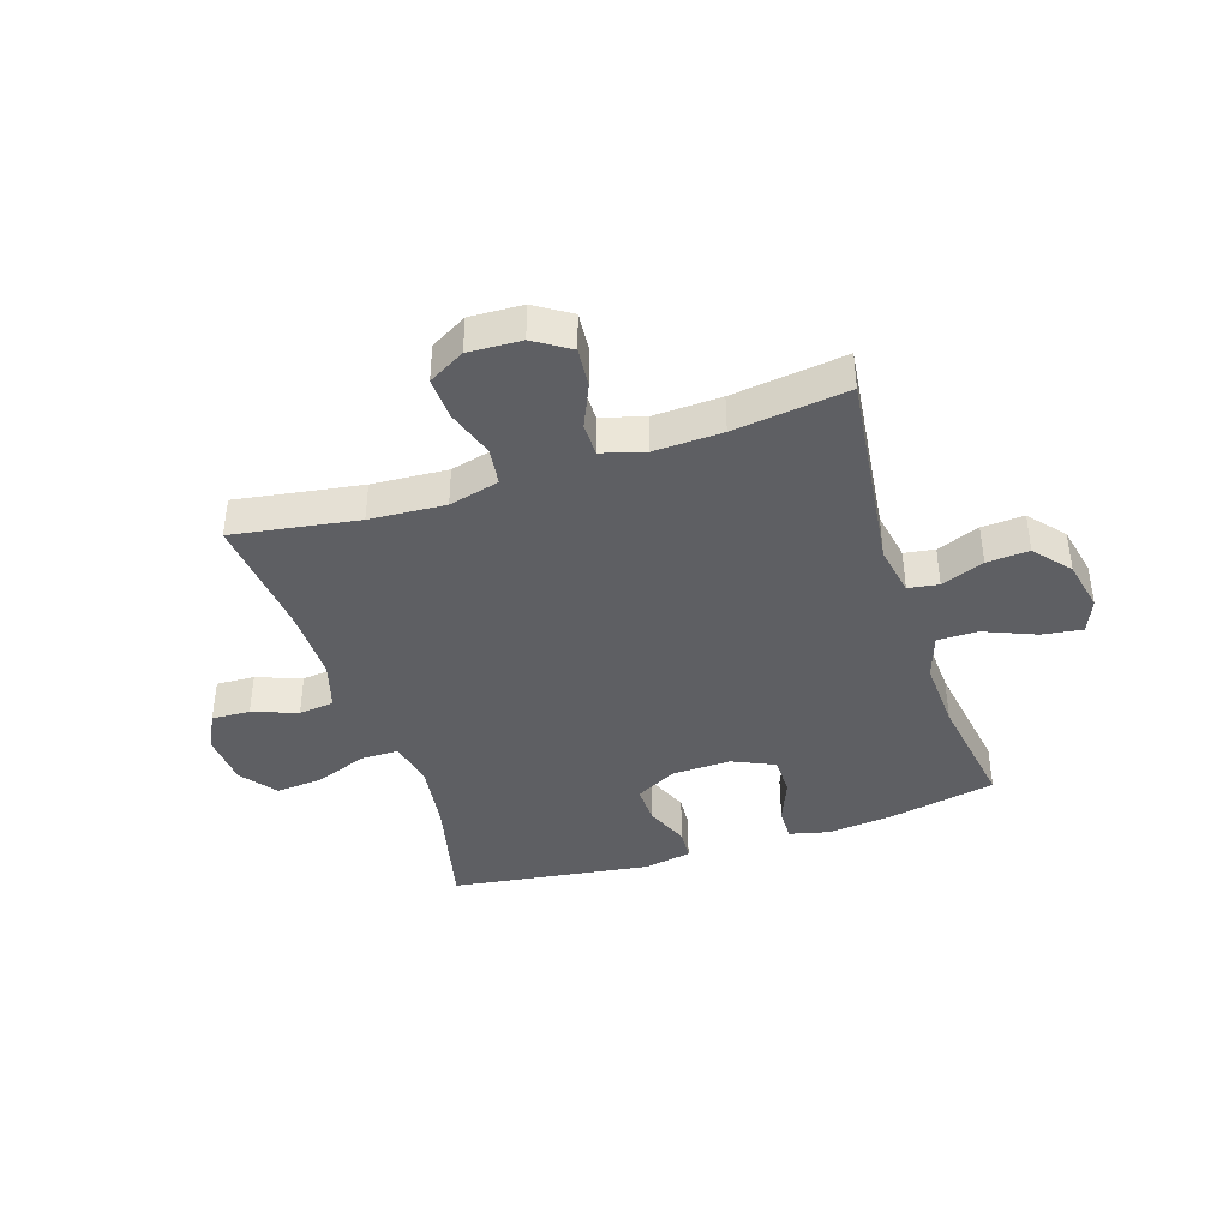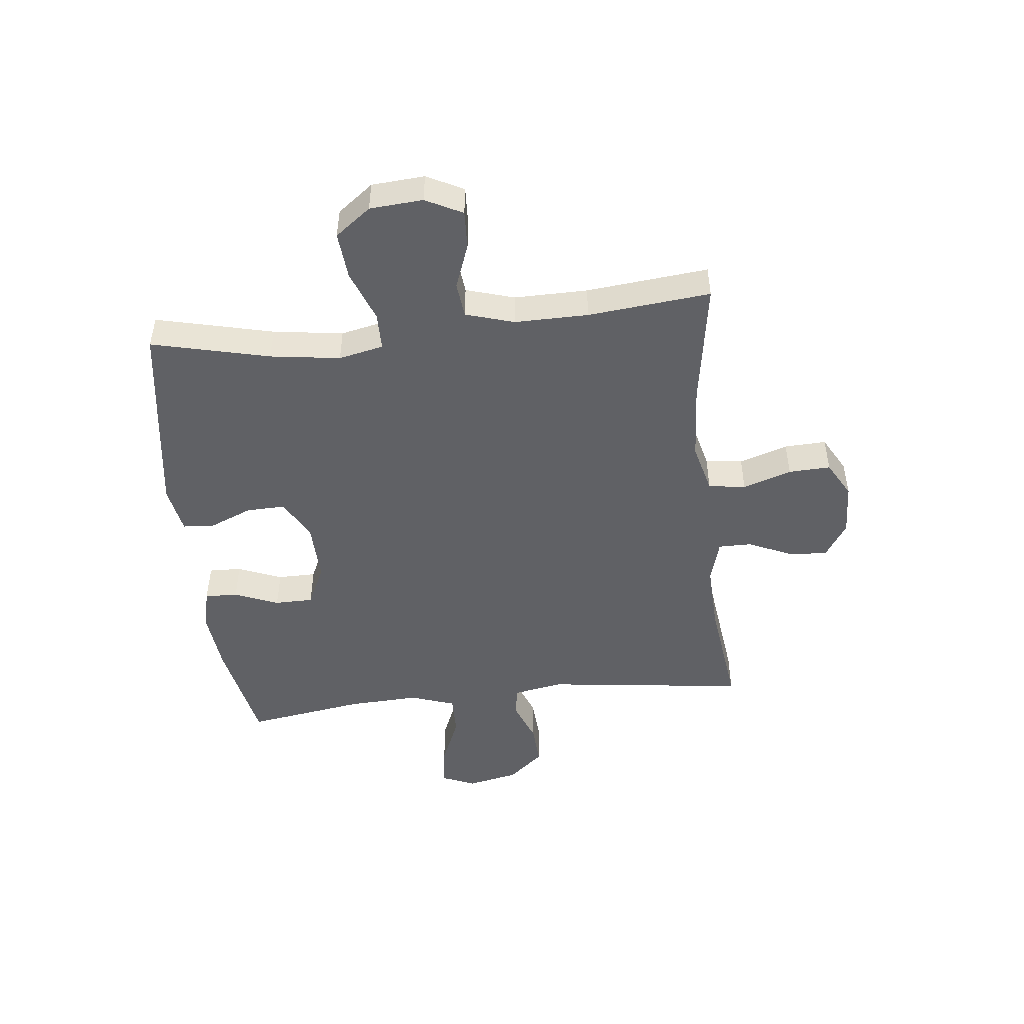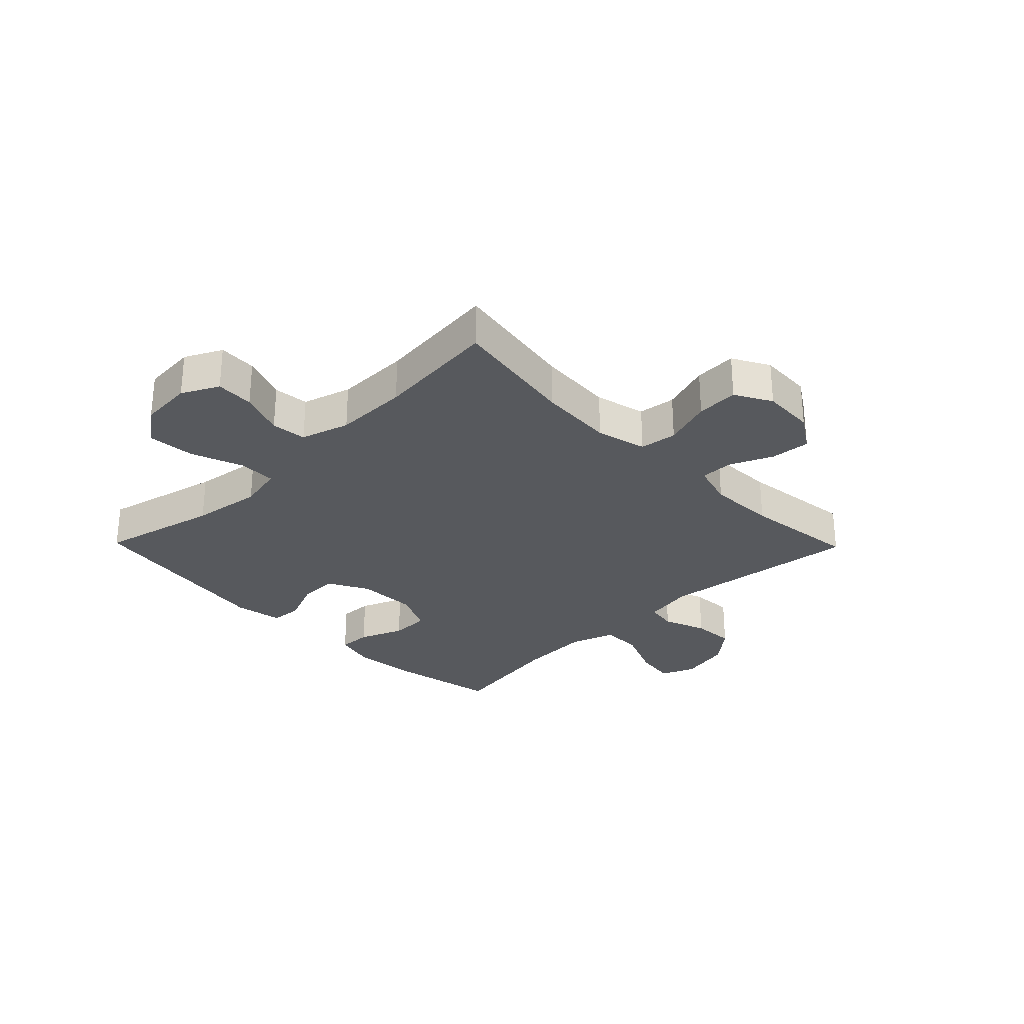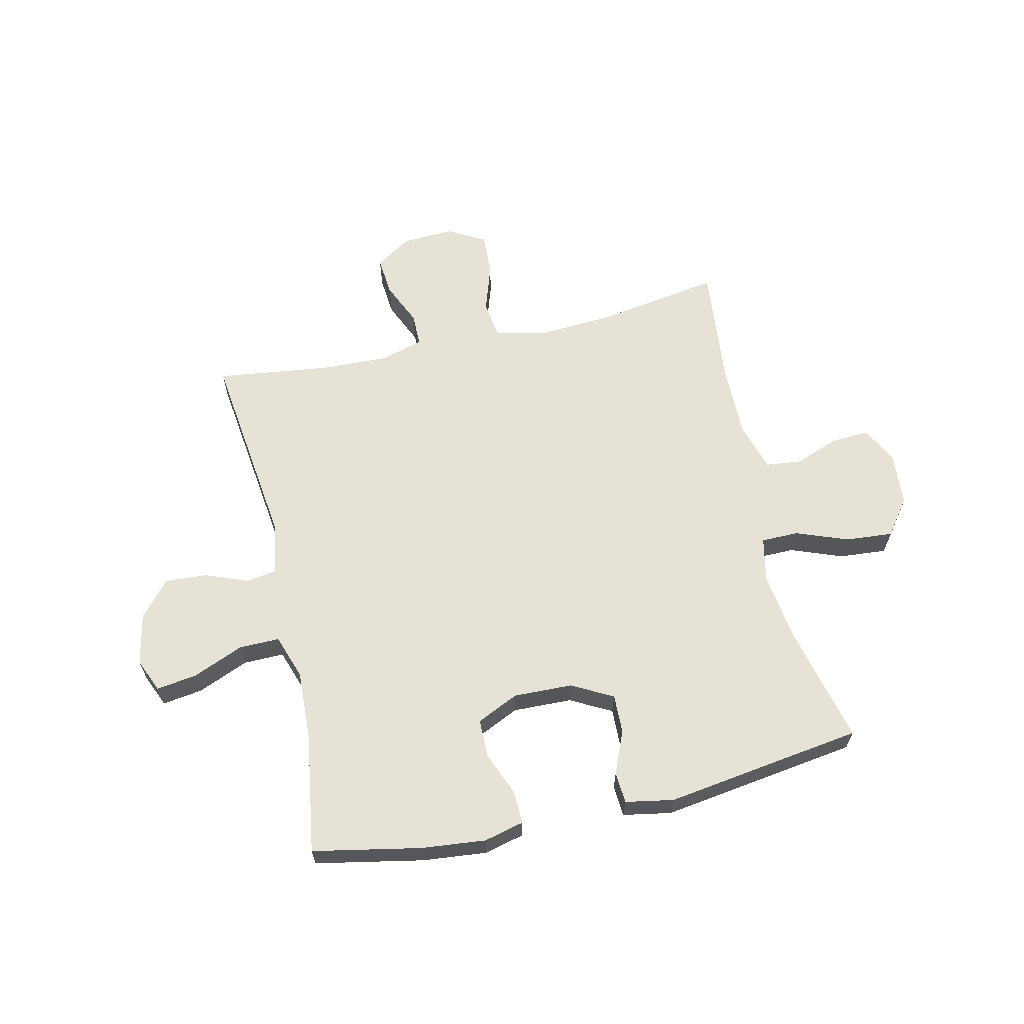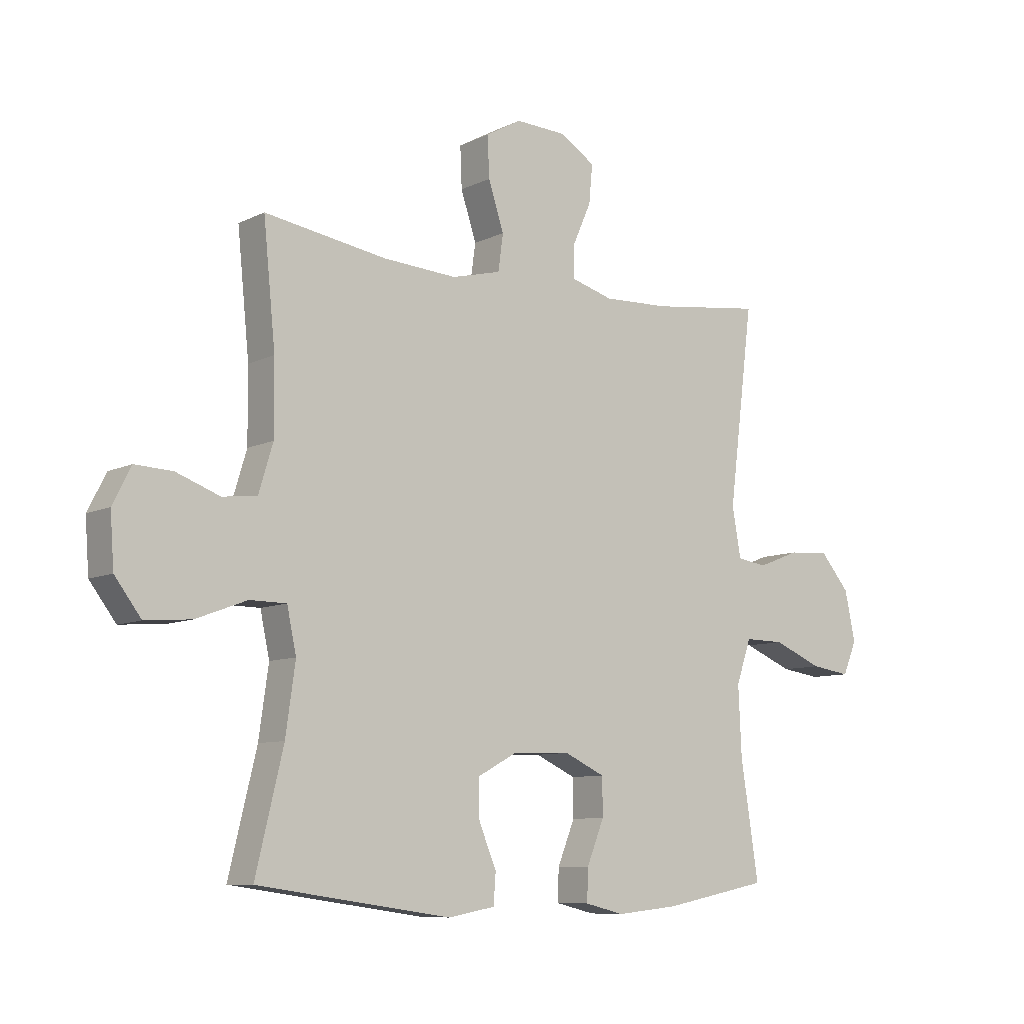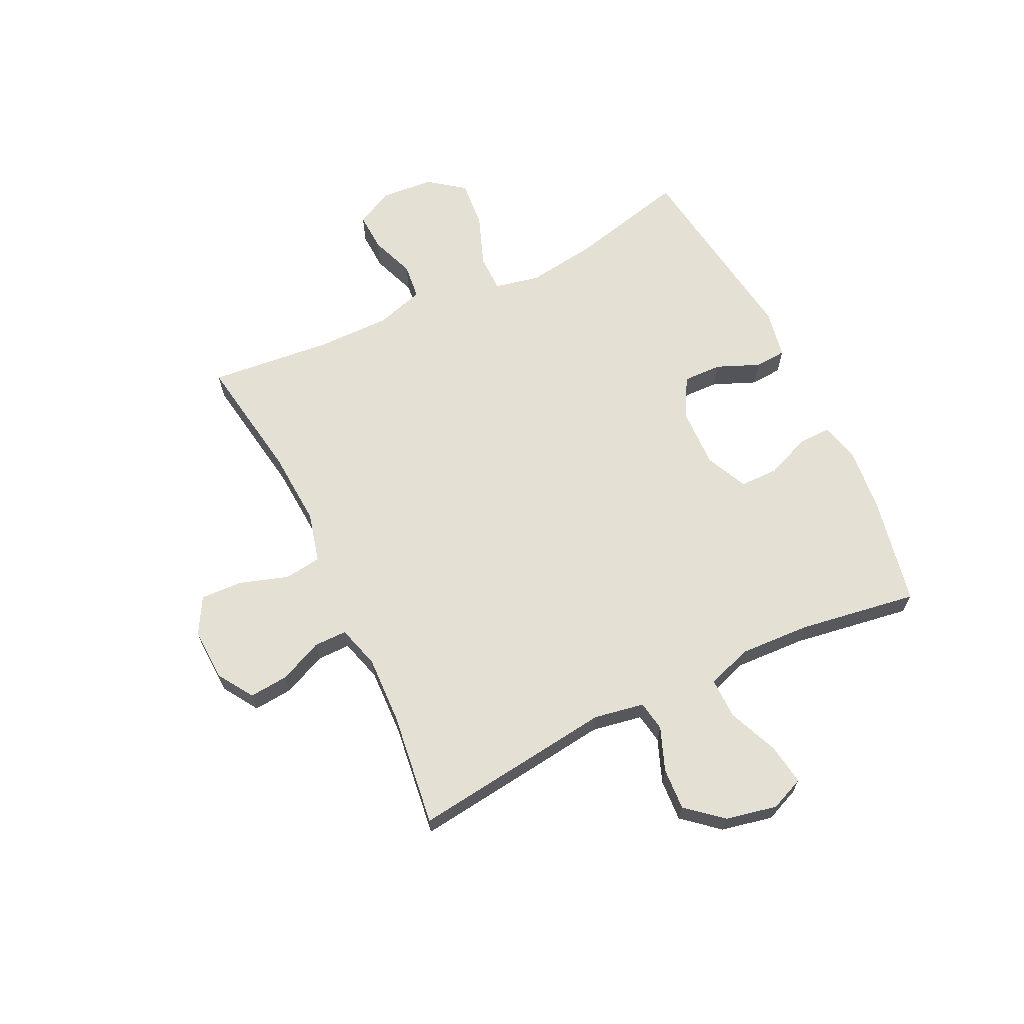
<metadata>
{"format":"obj","ext":"obj","renderer":"f3d","projection":"perspective","resolution":1024,"background":"white","views":[{"elev":-40.8,"azim":18.1,"up":"+Y"},{"elev":-48.5,"azim":-83.7,"up":"+Y"},{"elev":-29.1,"azim":-45.7,"up":"+Y"},{"elev":63.3,"azim":167.2,"up":"+Y"},{"elev":-8.7,"azim":-37.8,"up":"+Z"},{"elev":65.9,"azim":64.3,"up":"+Y"}]}
</metadata>
<code>
o path6076
v -0.1497 0.0375 -0.5738
v -0.06428 0.0375 -0.5583
v -0.06023 0.0375 -0.5028
v -0.09202 0.0375 -0.4268
v -0.09384 0.0375 -0.3578
v -0.0214 0.0375 -0.3187
v 0.08349 0.0375 -0.3155
v 0.1575 0.0375 -0.3499
v 0.1581 0.0375 -0.4183
v 0.1265 0.0375 -0.4964
v 0.1246 0.0375 -0.5548
v 0.1959 0.0375 -0.5722
v 0.3093 0.0375 -0.5607
v 0.5009 0.0375 -0.5231
v 0.4684 0.0375 -0.3121
v 0.4626 0.0375 -0.1869
v 0.4897 0.0375 -0.1075
v 0.5616 0.0375 -0.1084
v 0.6517 0.0375 -0.1459
v 0.7236 0.0375 -0.1563
v 0.7487 0.0375 -0.09652
v 0.7296 0.0375 -0.005547
v 0.6764 0.0375 0.05722
v 0.6015 0.0375 0.05272
v 0.5257 0.0375 0.02336
v 0.4719 0.0375 0.03187
v 0.456 0.0375 0.1213
v 0.5009 0.0375 0.4788
v 0.2989 0.0375 0.453
v 0.1789 0.0375 0.4486
v 0.1024 0.0375 0.4706
v 0.1026 0.0375 0.5291
v 0.1366 0.0375 0.6058
v 0.1428 0.0375 0.6754
v 0.07981 0.0375 0.716
v -0.01354 0.0375 0.7202
v -0.07812 0.0375 0.684
v -0.07514 0.0375 0.6097
v -0.04687 0.0375 0.5234
v -0.05587 0.0375 0.4573
v -0.1451 0.0375 0.4348
v -0.2788 0.0375 0.4434
v -0.5008 0.0375 0.4788
v -0.4792 0.0375 0.2616
v -0.4781 0.0375 0.1312
v -0.5041 0.0375 0.0451
v -0.5667 0.0375 0.03824
v -0.6458 0.0375 0.06764
v -0.7136 0.0375 0.07079
v -0.7467 0.0375 0.005558
v -0.7399 0.0375 -0.08861
v -0.6922 0.0375 -0.1519
v -0.6084 0.0375 -0.145
v -0.5166 0.0375 -0.1103
v -0.4503 0.0375 -0.1109
v -0.4334 0.0375 -0.1903
v -0.4508 0.0375 -0.3144
v -0.5008 0.0375 -0.5231
v -0.1497 -0.0375 -0.5738
v -0.06428 -0.0375 -0.5583
v -0.06023 -0.0375 -0.5028
v -0.09202 -0.0375 -0.4268
v -0.09384 -0.0375 -0.3578
v -0.0214 -0.0375 -0.3187
v 0.08349 -0.0375 -0.3155
v 0.1575 -0.0375 -0.3499
v 0.1581 -0.0375 -0.4183
v 0.1265 -0.0375 -0.4964
v 0.1246 -0.0375 -0.5548
v 0.1959 -0.0375 -0.5722
v 0.3093 -0.0375 -0.5607
v 0.5009 -0.0375 -0.5231
v 0.4684 -0.0375 -0.3121
v 0.4626 -0.0375 -0.1869
v 0.4897 -0.0375 -0.1075
v 0.5616 -0.0375 -0.1084
v 0.6517 -0.0375 -0.1459
v 0.7236 -0.0375 -0.1563
v 0.7487 -0.0375 -0.09652
v 0.7296 -0.0375 -0.005547
v 0.6764 -0.0375 0.05722
v 0.6015 -0.0375 0.05272
v 0.5257 -0.0375 0.02336
v 0.4719 -0.0375 0.03187
v 0.456 -0.0375 0.1213
v 0.5009 -0.0375 0.4788
v 0.2989 -0.0375 0.453
v 0.1789 -0.0375 0.4486
v 0.1024 -0.0375 0.4706
v 0.1026 -0.0375 0.5291
v 0.1366 -0.0375 0.6058
v 0.1428 -0.0375 0.6754
v 0.07981 -0.0375 0.716
v -0.01354 -0.0375 0.7202
v -0.07812 -0.0375 0.684
v -0.07514 -0.0375 0.6097
v -0.04687 -0.0375 0.5234
v -0.05587 -0.0375 0.4573
v -0.1451 -0.0375 0.4348
v -0.2788 -0.0375 0.4434
v -0.5008 -0.0375 0.4788
v -0.4792 -0.0375 0.2616
v -0.4781 -0.0375 0.1312
v -0.5041 -0.0375 0.0451
v -0.5667 -0.0375 0.03824
v -0.6458 -0.0375 0.06764
v -0.7136 -0.0375 0.07079
v -0.7467 -0.0375 0.005558
v -0.7399 -0.0375 -0.08861
v -0.6922 -0.0375 -0.1519
v -0.6084 -0.0375 -0.145
v -0.5166 -0.0375 -0.1103
v -0.4503 -0.0375 -0.1109
v -0.4334 -0.0375 -0.1903
v -0.4508 -0.0375 -0.3144
v -0.5008 -0.0375 -0.5231
v 0.7236 0.0375 -0.1563
v 0.7236 0.0375 -0.1563
v 0.7487 0.0375 -0.09652
v 0.7296 0.0375 -0.005547
v 0.6764 0.0375 0.05722
v 0.6517 0.0375 -0.1459
v 0.6015 0.0375 0.05272
v 0.5616 0.0375 -0.1084
v 0.5257 0.0375 0.02336
v 0.4897 0.0375 -0.1075
v 0.4897 0.0375 -0.1075
v 0.4719 0.0375 0.03187
v 0.4719 0.0375 0.03187
v 0.4626 0.0375 -0.1869
v 0.5009 0.0375 -0.5231
v 0.5009 0.0375 -0.5231
v 0.4684 0.0375 -0.3121
v 0.456 0.0375 0.1213
v 0.5009 0.0375 0.4788
v 0.5009 0.0375 0.4788
v 0.3093 0.0375 -0.5607
v 0.2989 0.0375 0.453
v 0.1959 0.0375 -0.5722
v 0.1789 0.0375 0.4486
v 0.1246 0.0375 -0.5548
v 0.1246 0.0375 -0.5548
v 0.1575 0.0375 -0.3499
v 0.1575 0.0375 -0.3499
v 0.1581 0.0375 -0.4183
v 0.1024 0.0375 0.4706
v 0.1024 0.0375 0.4706
v 0.1265 0.0375 -0.4964
v 0.08349 0.0375 -0.3155
v 0.1366 0.0375 0.6058
v 0.1428 0.0375 0.6754
v 0.1428 0.0375 0.6754
v 0.07981 0.0375 0.716
v 0.1026 0.0375 0.5291
v -0.0214 0.0375 -0.3187
v -0.01354 0.0375 0.7202
v -0.07812 0.0375 0.684
v -0.07812 0.0375 0.684
v -0.09384 0.0375 -0.3578
v -0.09384 0.0375 -0.3578
v -0.04687 0.0375 0.5234
v -0.05587 0.0375 0.4573
v -0.05587 0.0375 0.4573
v -0.07514 0.0375 0.6097
v -0.1451 0.0375 0.4348
v -0.06428 0.0375 -0.5583
v -0.06428 0.0375 -0.5583
v -0.06023 0.0375 -0.5028
v -0.09202 0.0375 -0.4268
v -0.1497 0.0375 -0.5738
v -0.2788 0.0375 0.4434
v -0.4334 0.0375 -0.1903
v -0.4508 0.0375 -0.3144
v -0.4503 0.0375 -0.1109
v -0.4503 0.0375 -0.1109
v -0.5166 0.0375 -0.1103
v -0.4792 0.0375 0.2616
v -0.4781 0.0375 0.1312
v -0.5008 0.0375 0.4788
v -0.5008 0.0375 0.4788
v -0.5008 0.0375 -0.5231
v -0.5008 0.0375 -0.5231
v -0.5041 0.0375 0.0451
v -0.5041 0.0375 0.0451
v -0.5667 0.0375 0.03824
v -0.6084 0.0375 -0.145
v -0.6458 0.0375 0.06764
v -0.6922 0.0375 -0.1519
v -0.7136 0.0375 0.07079
v -0.7136 0.0375 0.07079
v -0.7399 0.0375 -0.08861
v -0.7467 0.0375 0.005558
v 0.7236 -0.0375 -0.1563
v 0.7236 -0.0375 -0.1563
v 0.7487 -0.0375 -0.09652
v 0.7296 -0.0375 -0.005547
v 0.6764 -0.0375 0.05722
v 0.6517 -0.0375 -0.1459
v 0.6015 -0.0375 0.05272
v 0.5616 -0.0375 -0.1084
v 0.5257 -0.0375 0.02336
v 0.4897 -0.0375 -0.1075
v 0.4897 -0.0375 -0.1075
v 0.4719 -0.0375 0.03187
v 0.4719 -0.0375 0.03187
v 0.4626 -0.0375 -0.1869
v 0.5009 -0.0375 -0.5231
v 0.5009 -0.0375 -0.5231
v 0.4684 -0.0375 -0.3121
v 0.456 -0.0375 0.1213
v 0.5009 -0.0375 0.4788
v 0.5009 -0.0375 0.4788
v 0.3093 -0.0375 -0.5607
v 0.2989 -0.0375 0.453
v 0.1959 -0.0375 -0.5722
v 0.1789 -0.0375 0.4486
v 0.1246 -0.0375 -0.5548
v 0.1246 -0.0375 -0.5548
v 0.1575 -0.0375 -0.3499
v 0.1575 -0.0375 -0.3499
v 0.1581 -0.0375 -0.4183
v 0.1024 -0.0375 0.4706
v 0.1024 -0.0375 0.4706
v 0.1265 -0.0375 -0.4964
v 0.08349 -0.0375 -0.3155
v 0.1366 -0.0375 0.6058
v 0.1428 -0.0375 0.6754
v 0.1428 -0.0375 0.6754
v 0.07981 -0.0375 0.716
v 0.1026 -0.0375 0.5291
v -0.0214 -0.0375 -0.3187
v -0.01354 -0.0375 0.7202
v -0.07812 -0.0375 0.684
v -0.07812 -0.0375 0.684
v -0.09384 -0.0375 -0.3578
v -0.09384 -0.0375 -0.3578
v -0.04687 -0.0375 0.5234
v -0.05587 -0.0375 0.4573
v -0.05587 -0.0375 0.4573
v -0.07514 -0.0375 0.6097
v -0.1451 -0.0375 0.4348
v -0.06428 -0.0375 -0.5583
v -0.06428 -0.0375 -0.5583
v -0.06023 -0.0375 -0.5028
v -0.09202 -0.0375 -0.4268
v -0.1497 -0.0375 -0.5738
v -0.2788 -0.0375 0.4434
v -0.4334 -0.0375 -0.1903
v -0.4508 -0.0375 -0.3144
v -0.4503 -0.0375 -0.1109
v -0.4503 -0.0375 -0.1109
v -0.5166 -0.0375 -0.1103
v -0.4792 -0.0375 0.2616
v -0.4781 -0.0375 0.1312
v -0.5008 -0.0375 0.4788
v -0.5008 -0.0375 0.4788
v -0.5008 -0.0375 -0.5231
v -0.5008 -0.0375 -0.5231
v -0.5041 -0.0375 0.0451
v -0.5041 -0.0375 0.0451
v -0.5667 -0.0375 0.03824
v -0.6084 -0.0375 -0.145
v -0.6458 -0.0375 0.06764
v -0.6922 -0.0375 -0.1519
v -0.7136 -0.0375 0.07079
v -0.7136 -0.0375 0.07079
v -0.7399 -0.0375 -0.08861
v -0.7467 -0.0375 0.005558
f 262 263 267
f 263 262 261
f 229 226 227
f 200 201 202
f 254 247 253
f 248 231 250
f 206 204 225
f 209 213 207
f 193 195 198
f 206 219 209
f 224 215 221
f 209 221 213
f 221 209 219
f 246 249 257
f 253 247 255
f 240 232 233
f 231 241 254
f 245 246 244
f 198 196 200
f 268 263 265
f 267 263 268
f 225 204 210
f 264 262 267
f 225 216 238
f 199 200 196
f 219 206 225
f 199 196 197
f 201 200 199
f 214 210 211
f 217 215 224
f 254 241 247
f 241 231 238
f 206 202 204
f 246 245 249
f 213 221 215
f 237 230 240
f 250 231 254
f 229 240 226
f 252 261 262
f 244 246 242
f 238 216 222
f 225 210 216
f 238 222 237
f 249 245 235
f 249 235 248
f 240 229 232
f 248 235 231
f 231 225 238
f 222 230 237
f 230 226 240
f 195 196 198
f 204 202 201
f 216 210 214
f 250 259 252
f 261 252 259
f 250 254 259
f 118 21 79 194
f 21 22 80 79
f 22 23 81 80
f 19 20 78 77
f 23 24 82 81
f 18 19 77 76
f 24 25 83 82
f 127 18 76 203
f 25 129 205 83
f 16 17 75 74
f 132 15 73 208
f 26 27 85 84
f 15 16 74 73
f 27 136 212 85
f 13 14 72 71
f 28 29 87 86
f 12 13 71 70
f 29 30 88 87
f 142 12 70 218
f 144 9 67 220
f 30 147 223 88
f 10 11 69 68
f 9 10 68 67
f 7 8 66 65
f 33 152 228 91
f 34 35 93 92
f 32 33 91 90
f 31 32 90 89
f 6 7 65 64
f 35 36 94 93
f 36 158 234 94
f 160 6 64 236
f 39 163 239 97
f 38 39 97 96
f 37 38 96 95
f 40 41 99 98
f 167 3 61 243
f 3 4 62 61
f 1 2 60 59
f 4 5 63 62
f 41 42 100 99
f 56 57 115 114
f 175 56 114 251
f 54 55 113 112
f 44 45 103 102
f 180 44 102 256
f 42 43 101 100
f 182 1 59 258
f 45 184 260 103
f 57 58 116 115
f 46 47 105 104
f 53 54 112 111
f 47 48 106 105
f 52 53 111 110
f 48 190 266 106
f 51 52 110 109
f 50 51 109 108
f 49 50 108 107
f 186 191 187
f 187 185 186
f 153 151 150
f 124 126 125
f 178 177 171
f 172 174 155
f 130 149 128
f 133 131 137
f 117 122 119
f 130 133 143
f 148 145 139
f 133 137 145
f 145 143 133
f 170 181 173
f 177 179 171
f 164 157 156
f 155 178 165
f 169 168 170
f 122 124 120
f 192 189 187
f 191 192 187
f 149 134 128
f 188 191 186
f 149 162 140
f 123 120 124
f 143 149 130
f 123 121 120
f 125 123 124
f 138 135 134
f 141 148 139
f 178 171 165
f 165 162 155
f 130 128 126
f 170 173 169
f 137 139 145
f 161 164 154
f 174 178 155
f 153 150 164
f 176 186 185
f 168 166 170
f 162 146 140
f 149 140 134
f 162 161 146
f 173 159 169
f 173 172 159
f 164 156 153
f 172 155 159
f 155 162 149
f 146 161 154
f 154 164 150
f 119 122 120
f 128 125 126
f 140 138 134
f 174 176 183
f 185 183 176
f 174 183 178

</code>
